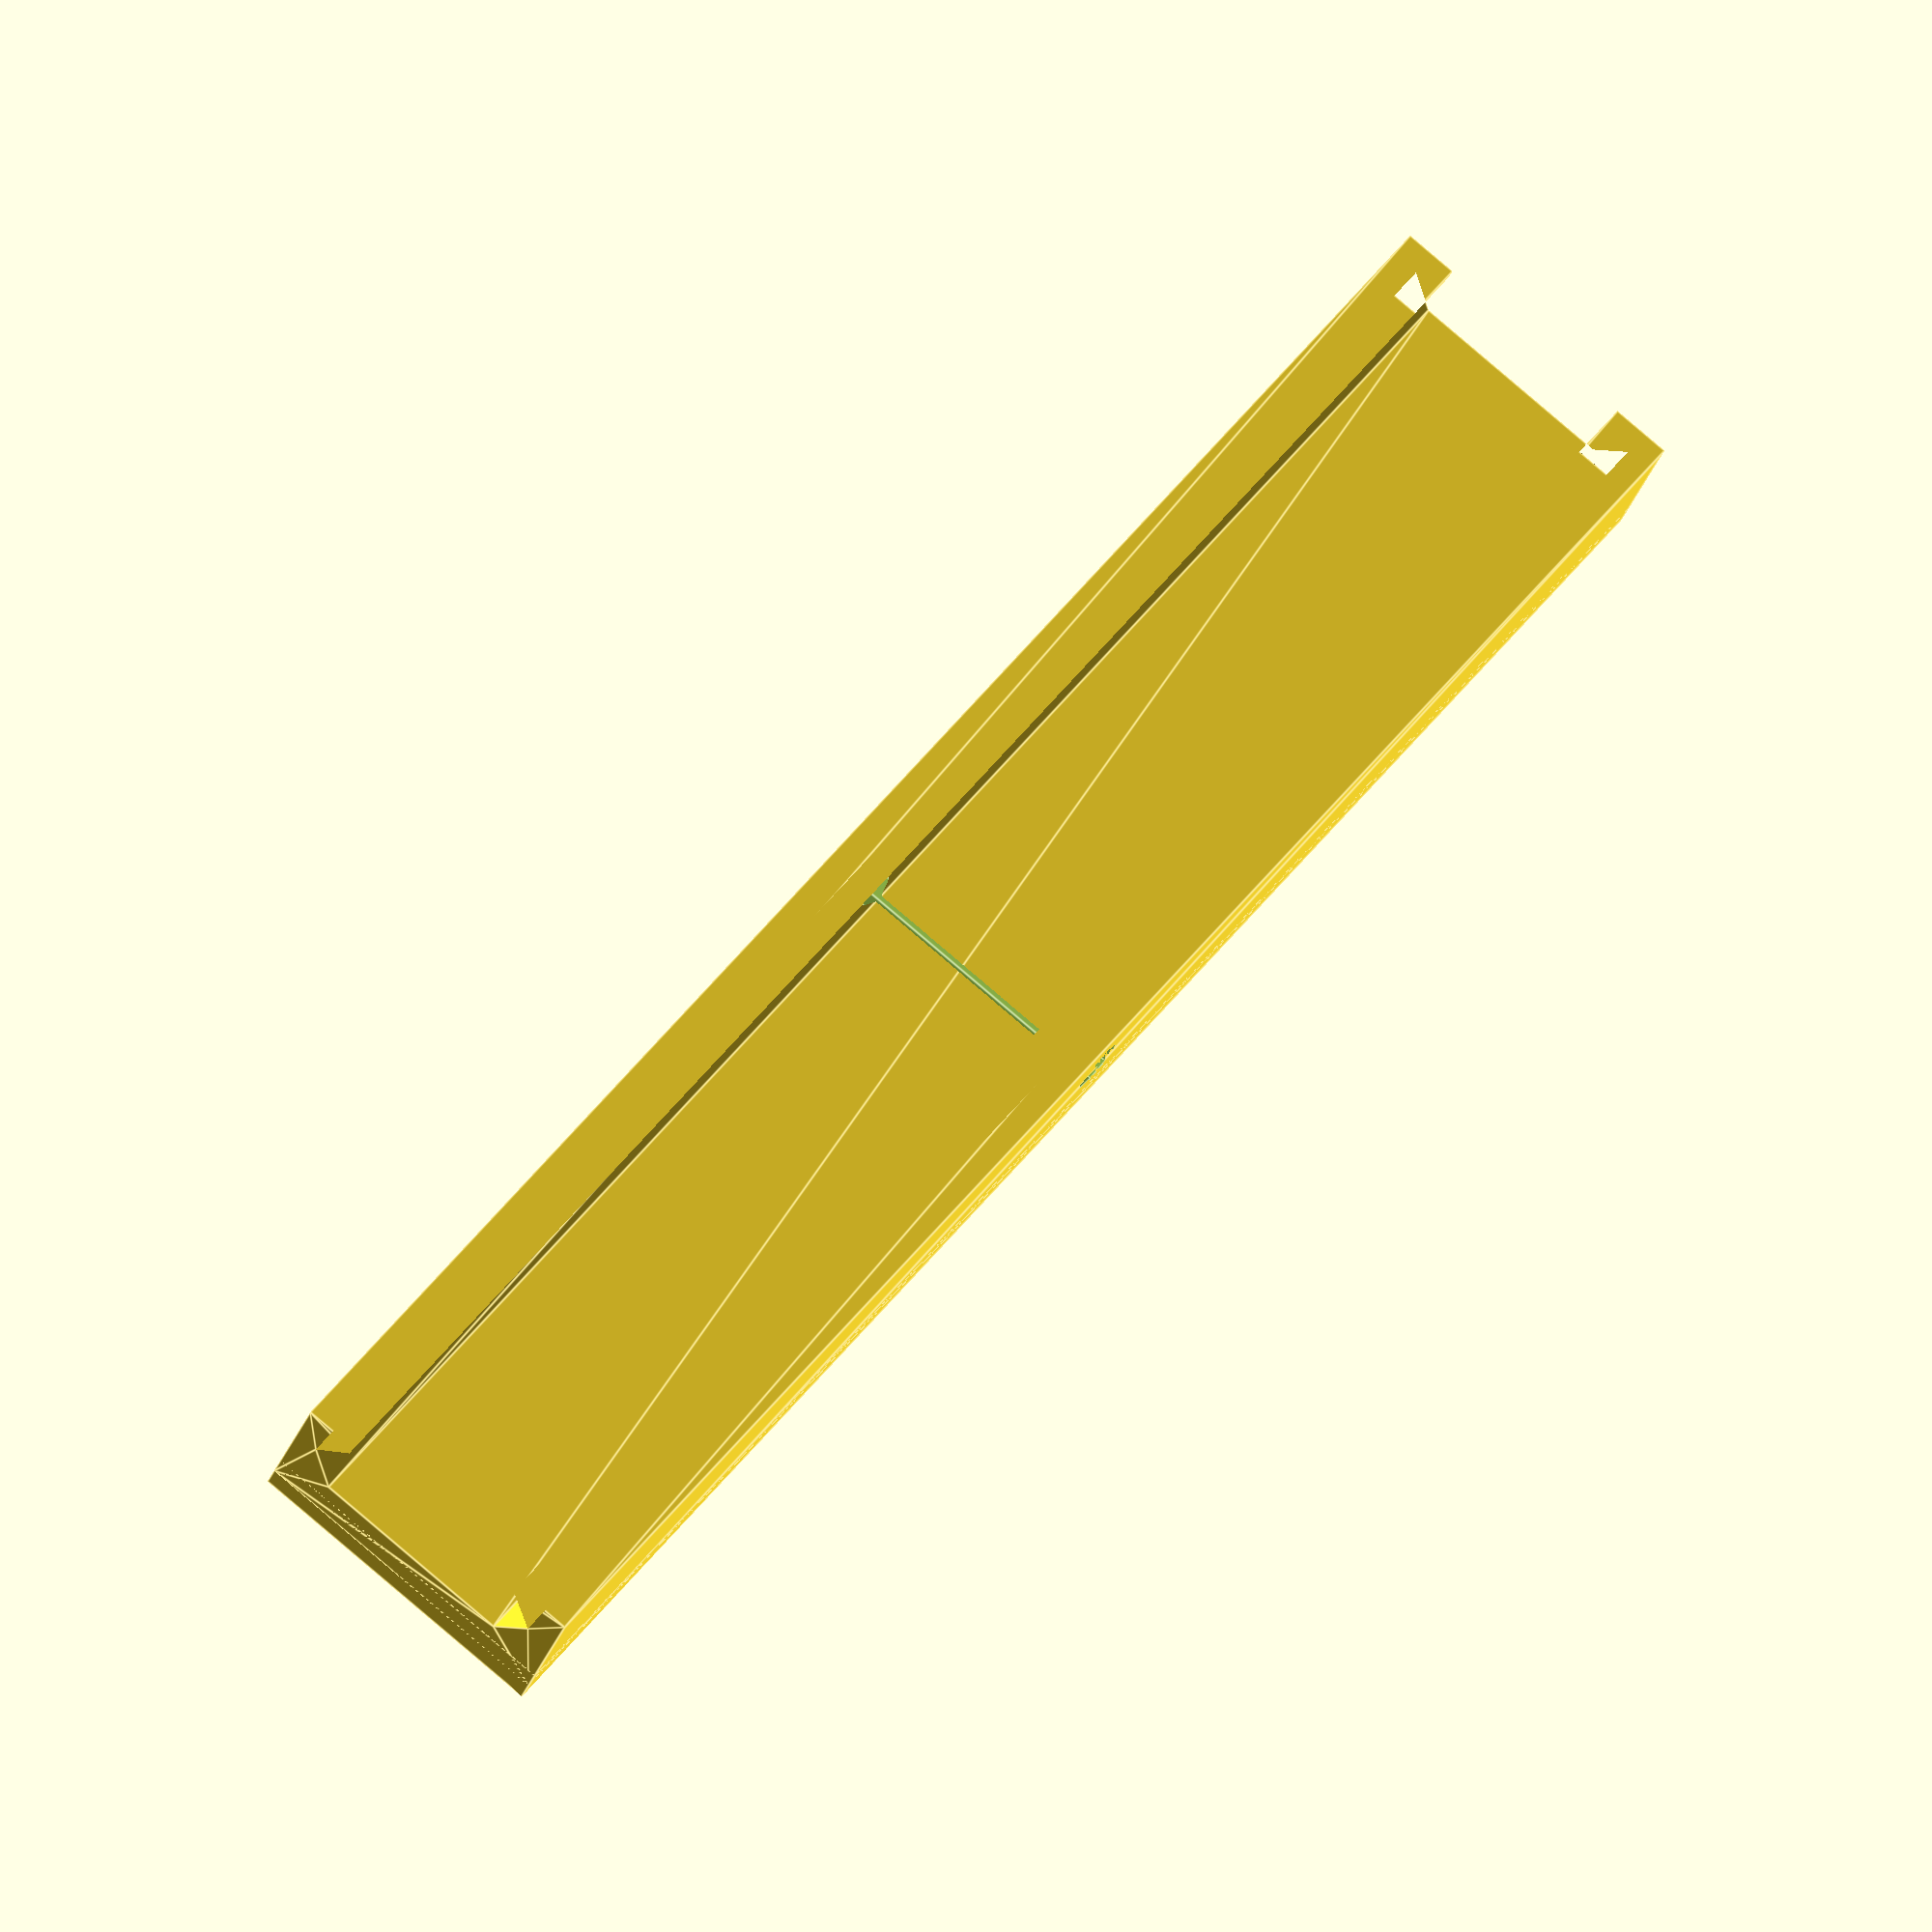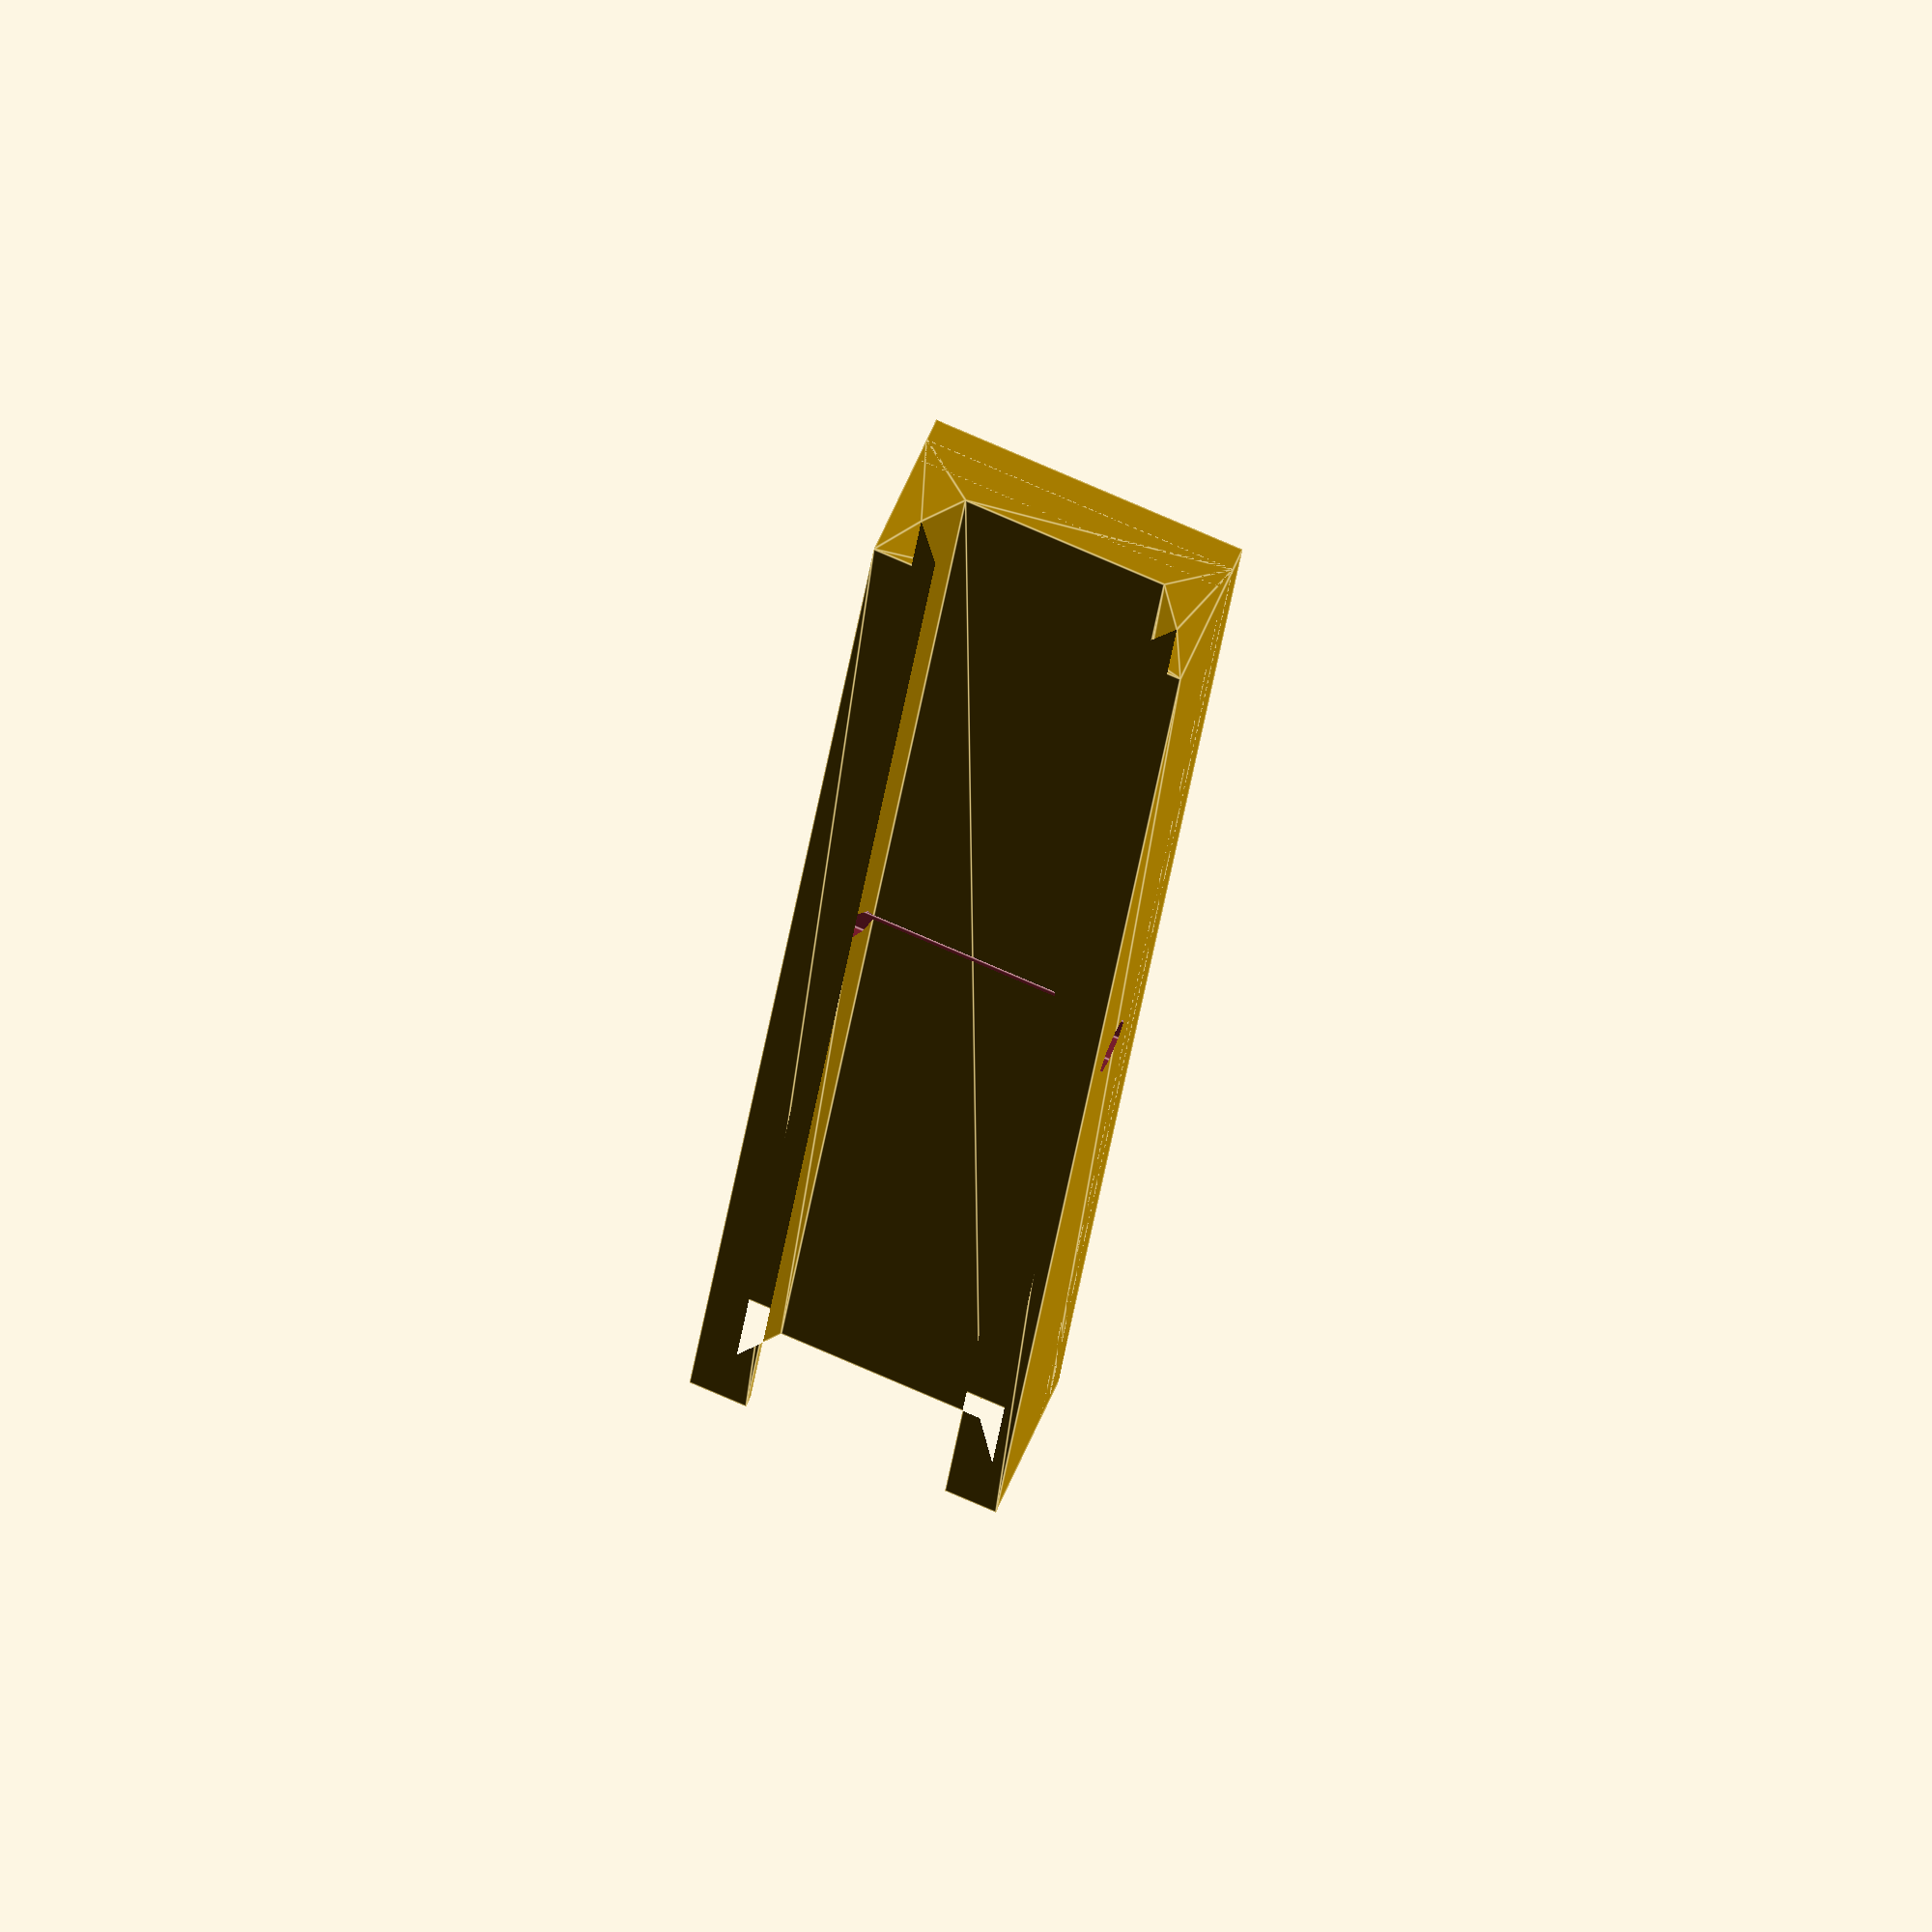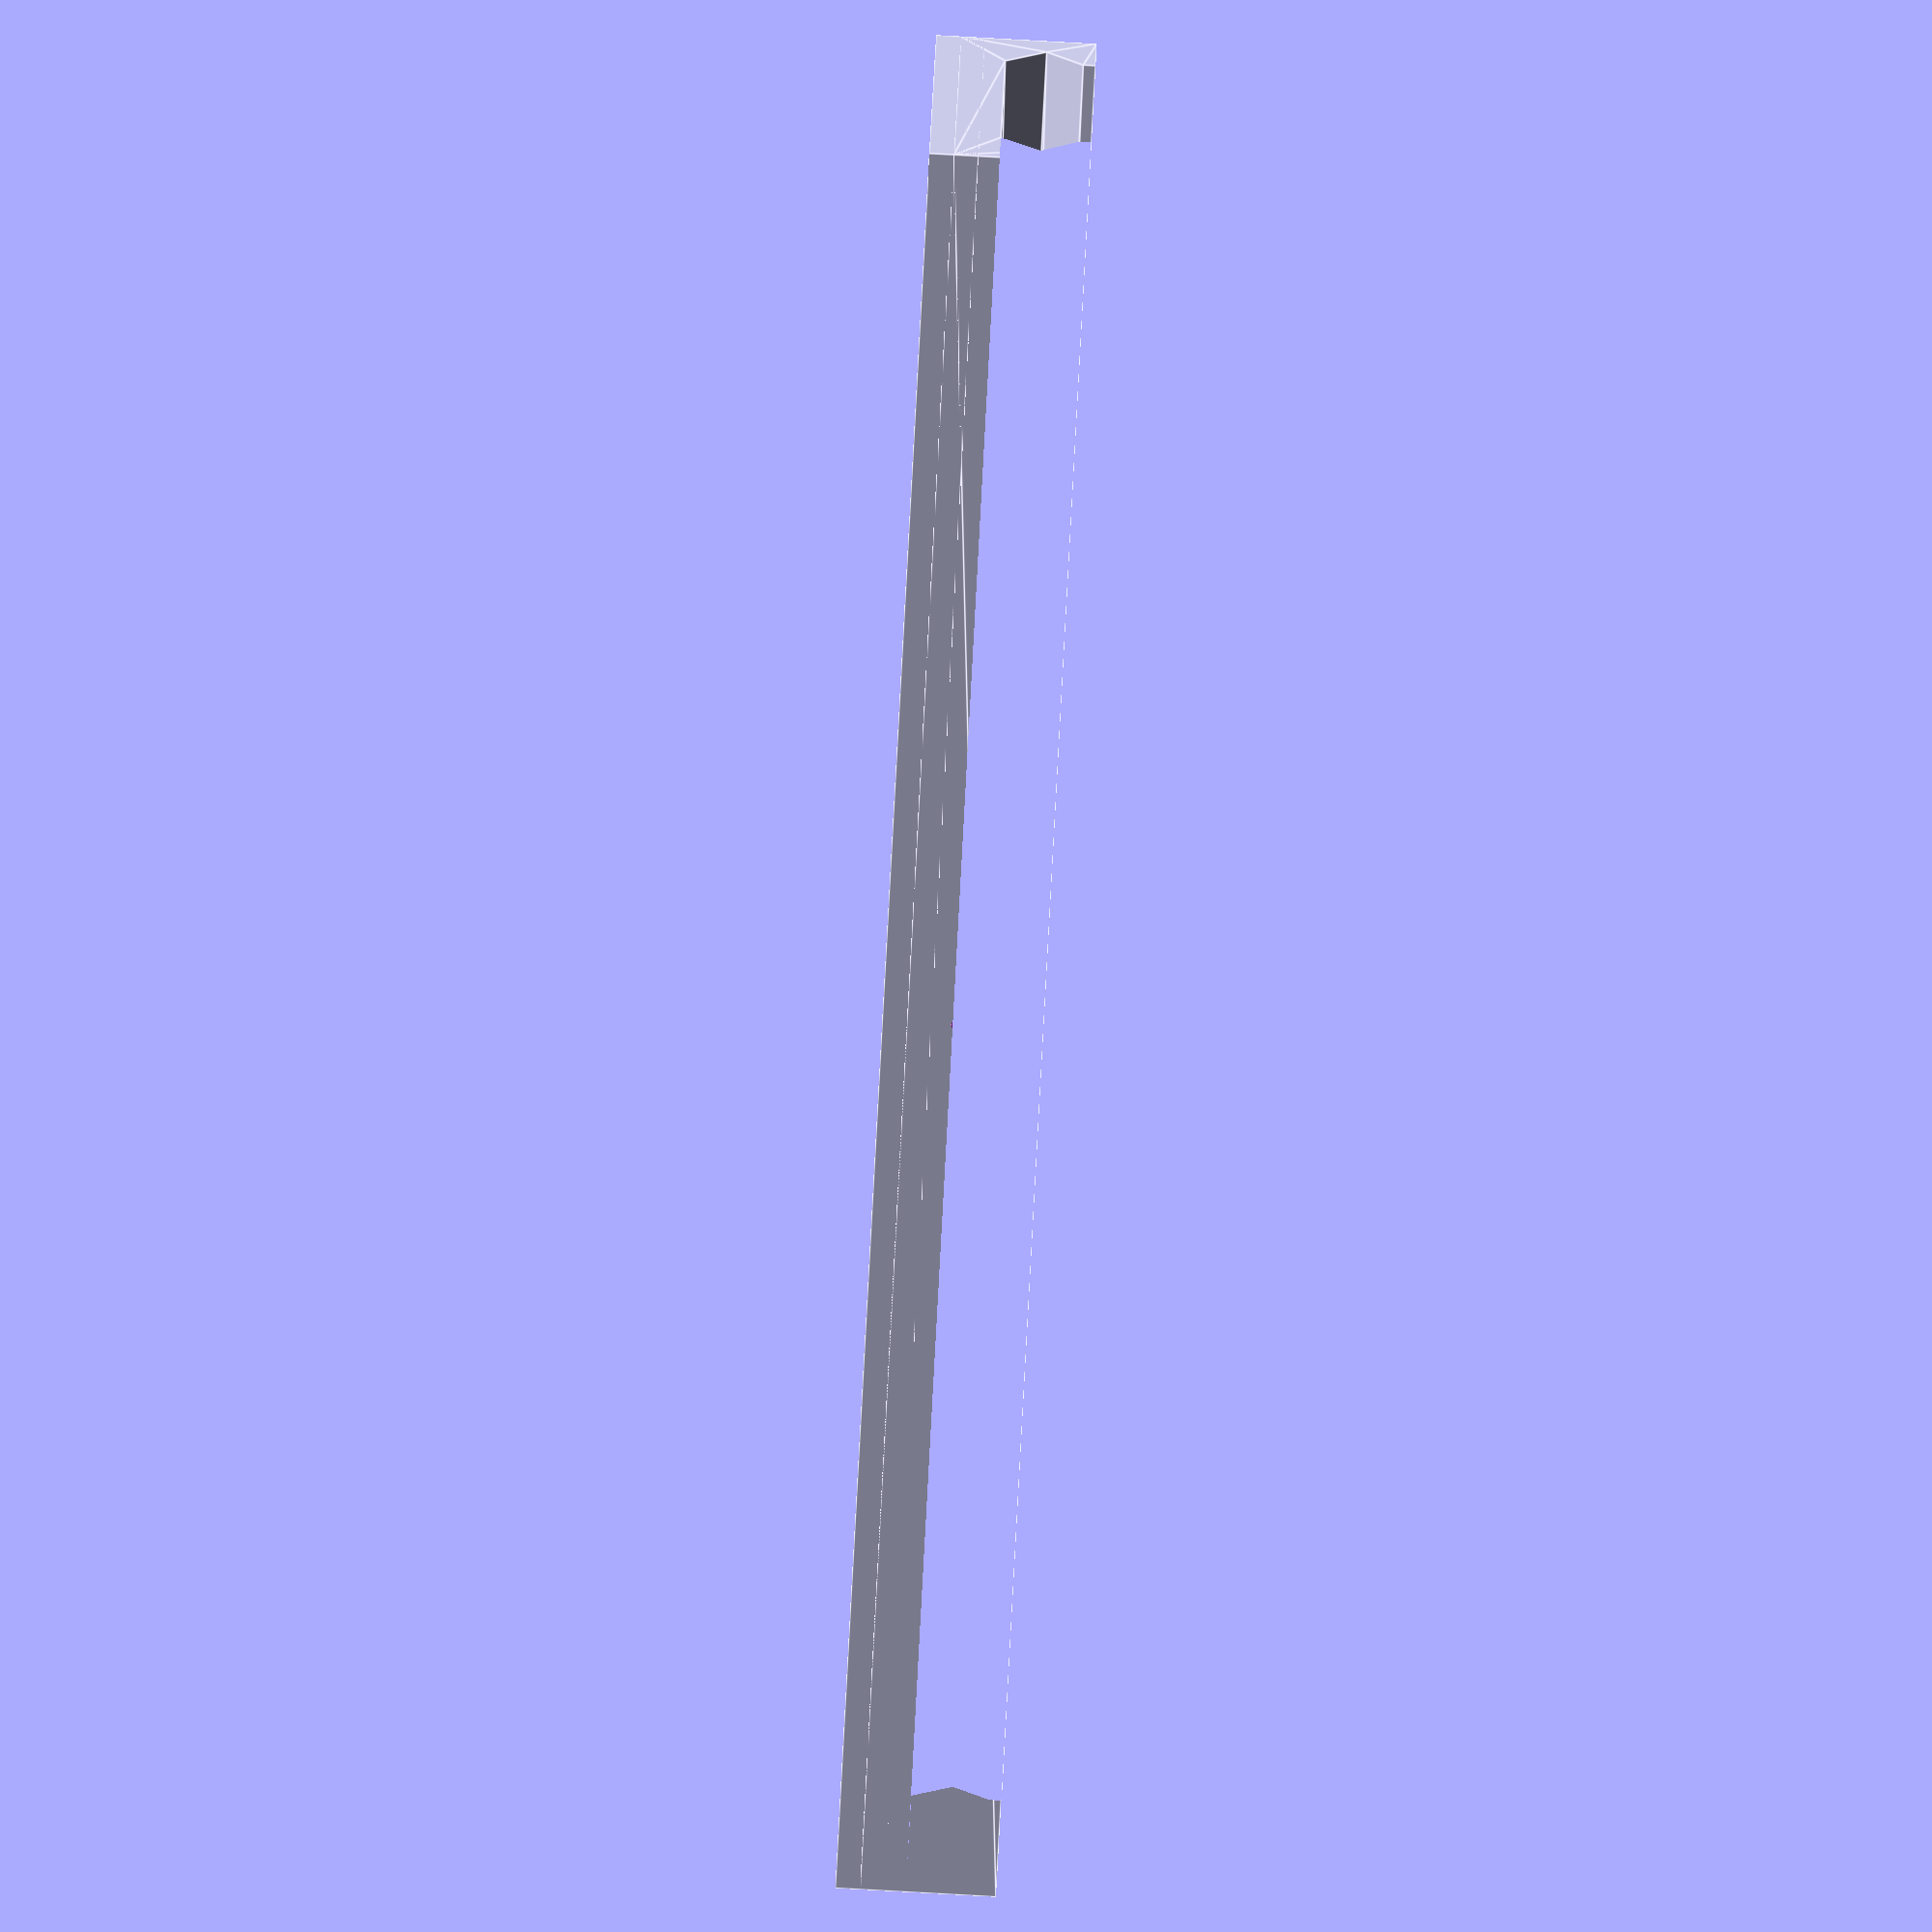
<openscad>
length = 150; // how long the tag is
text_H = 18; // How tall is the text
name = "Your_Name"; // Your Name here!
style = "recessed"; // [recessed:recessed text,not:not recessed text]
profile=[[0,1],[0,12],[27,12],[27,1],[22.5,1],[22.5,2],[25,5],[22.5,8.3],[5,8.3],[2.5,5],[5,2],[5,1]];

make_it();
module make_it()
{
    if (style == "recessed")
    {
        recessed();
    }else if (style == "not")
    {
        not();
    }else
    {
        recessed();
    }
}
    

module not()
{
    union()
    {
        rotate([270,270,0]) translate([0,13.5,11]) linear_extrude(height = 3) text(name, valign="center", size = text_H);
        difference()//main shape
        {
            linear_extrude(height = length) polygon(profile);
            translate([0, 6,length/2]) 
            rotate([0,90,0])  cylinder(h = 30, r1 = 4.9/2, r2 = 4.9/2);    
        }
    }
}

module recessed()
{
     union()
    {//words
        rotate([270,270,0]) translate([3,13.5,11]) linear_extrude(height = 3) text(name, valign="center", size = text_H);
        union()
        {
            difference()//border for words
            {
                 translate([0,10,0]) cube([27,4,length]);
            translate([3,11,3]) cube([27-6,3,length-6]);
           
            }
            difference()//main shape
            {
              linear_extrude(height = length) polygon(profile);
              translate([0, 6,length/2]) 
              rotate([0,90,0])  cylinder(h = 30, r1 = 4.9/2, r2 = 4.9/2);    
            }
        }

    }
}
</openscad>
<views>
elev=308.2 azim=199.3 roll=36.3 proj=o view=edges
elev=26.8 azim=22.9 roll=354.3 proj=o view=edges
elev=69.2 azim=88.8 roll=177.1 proj=o view=edges
</views>
